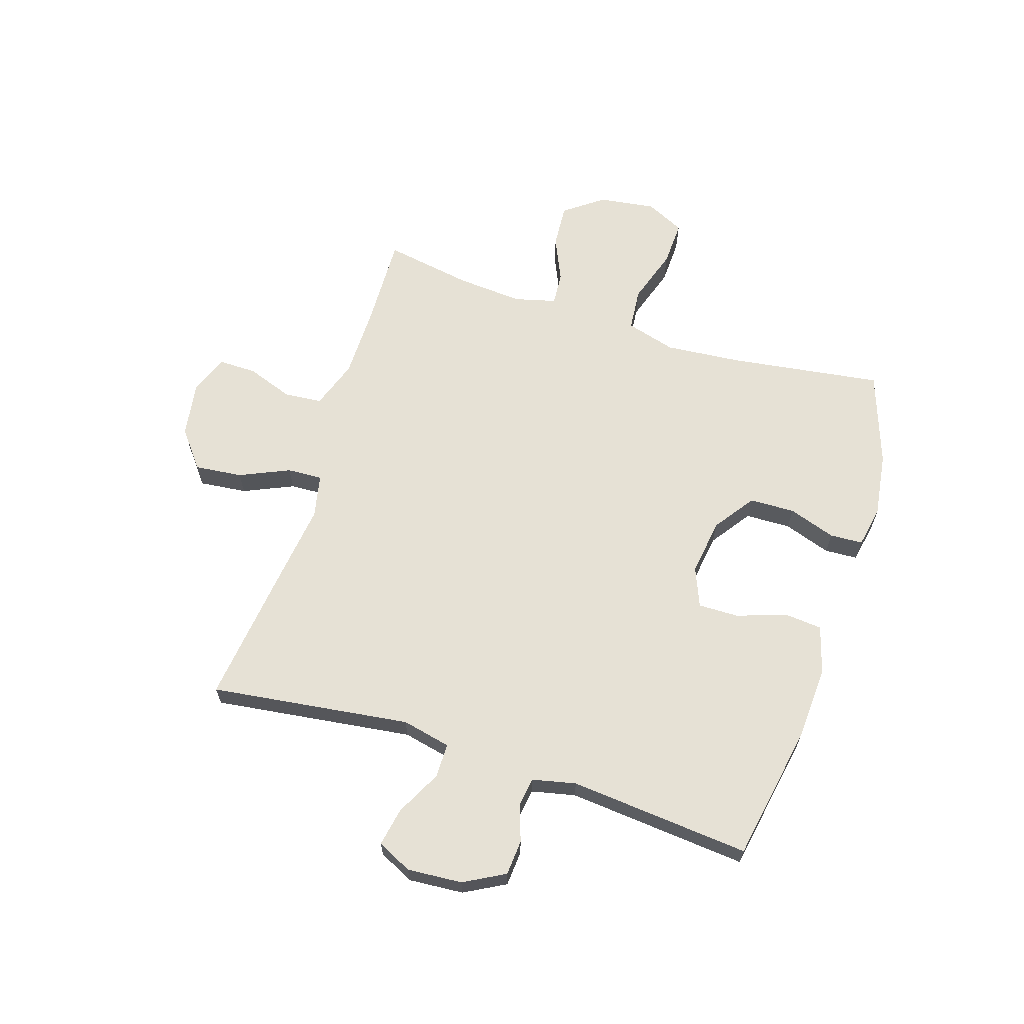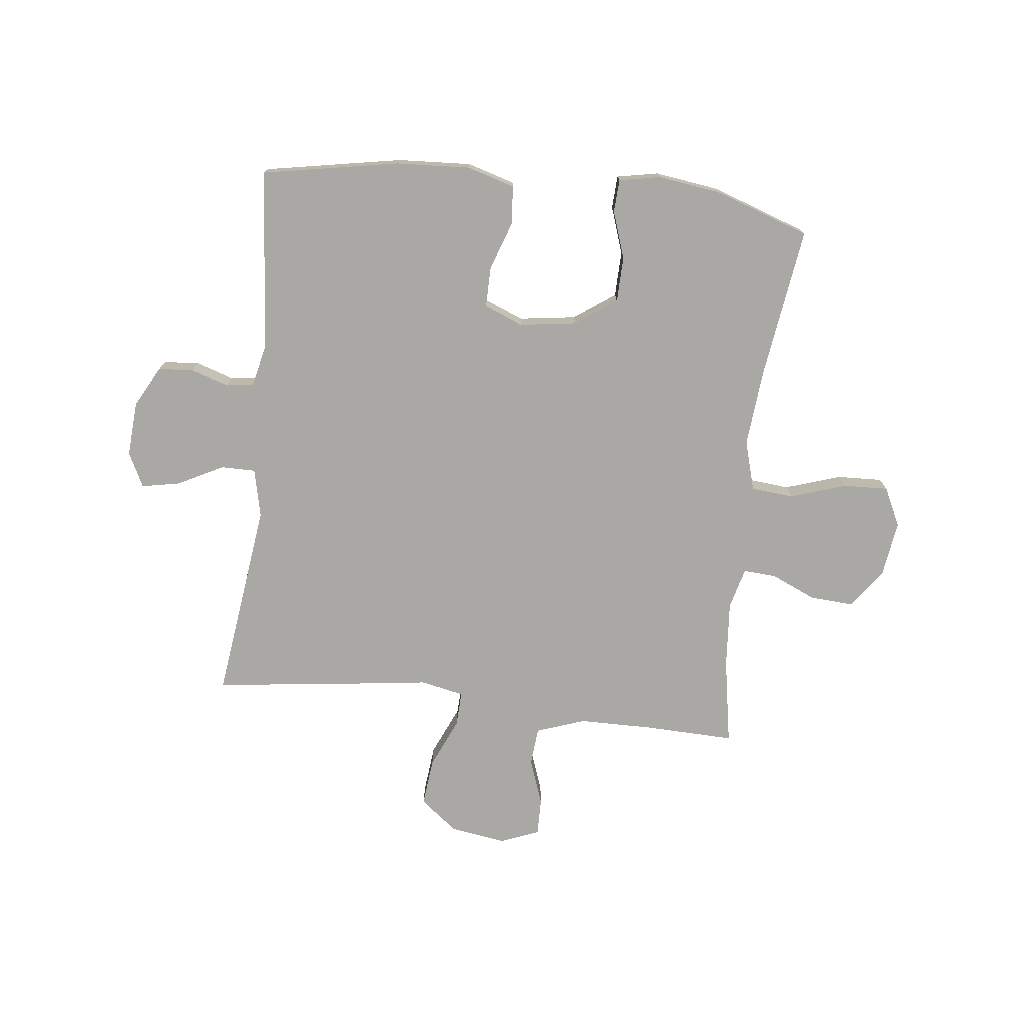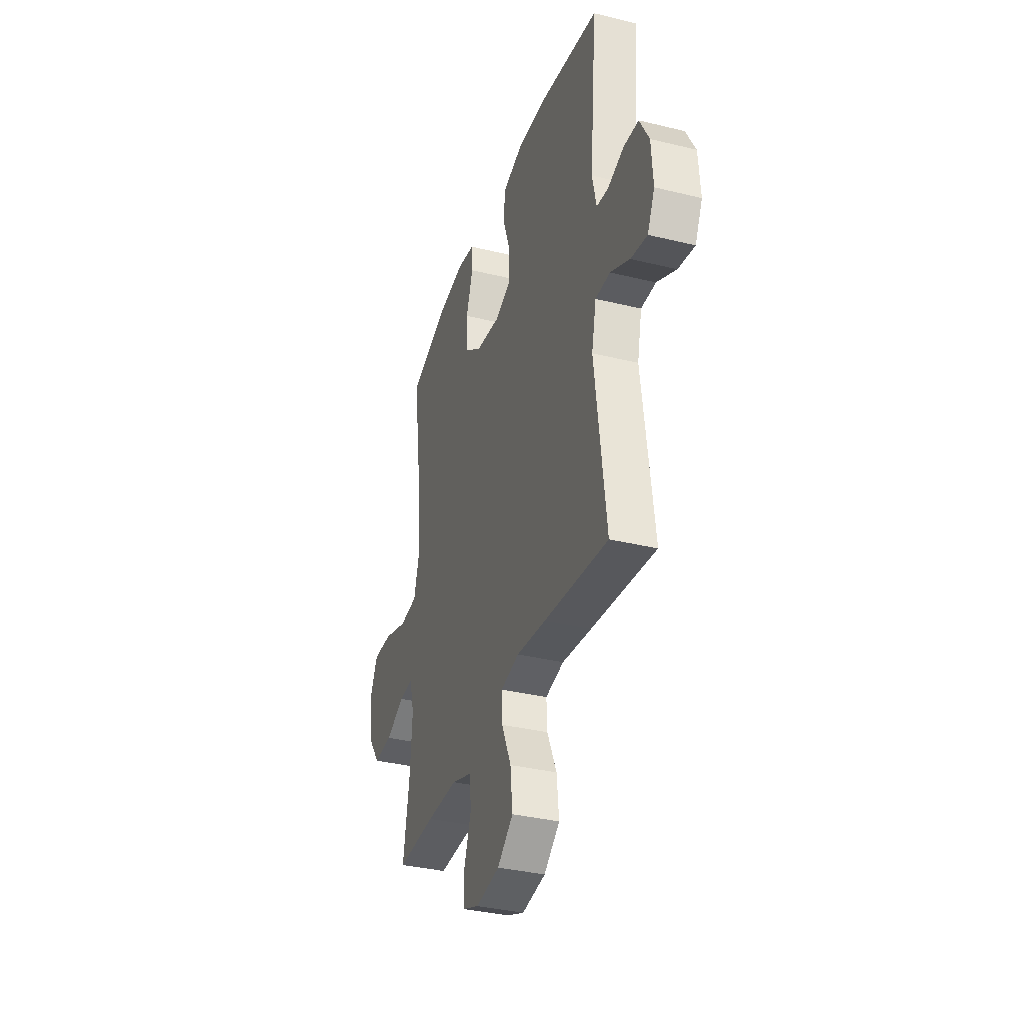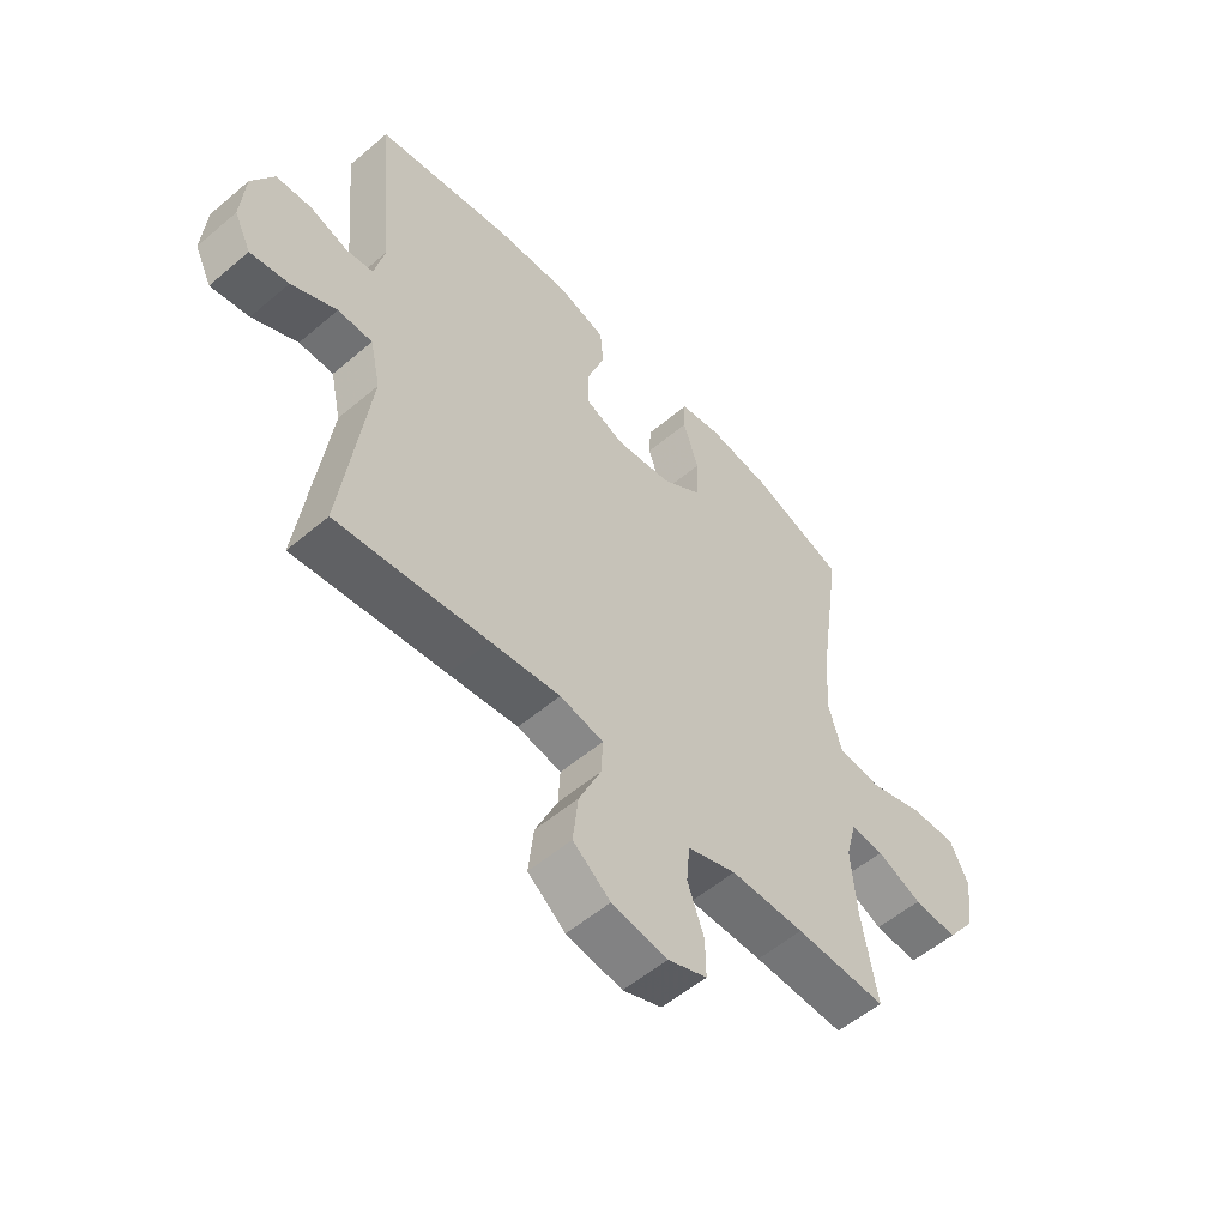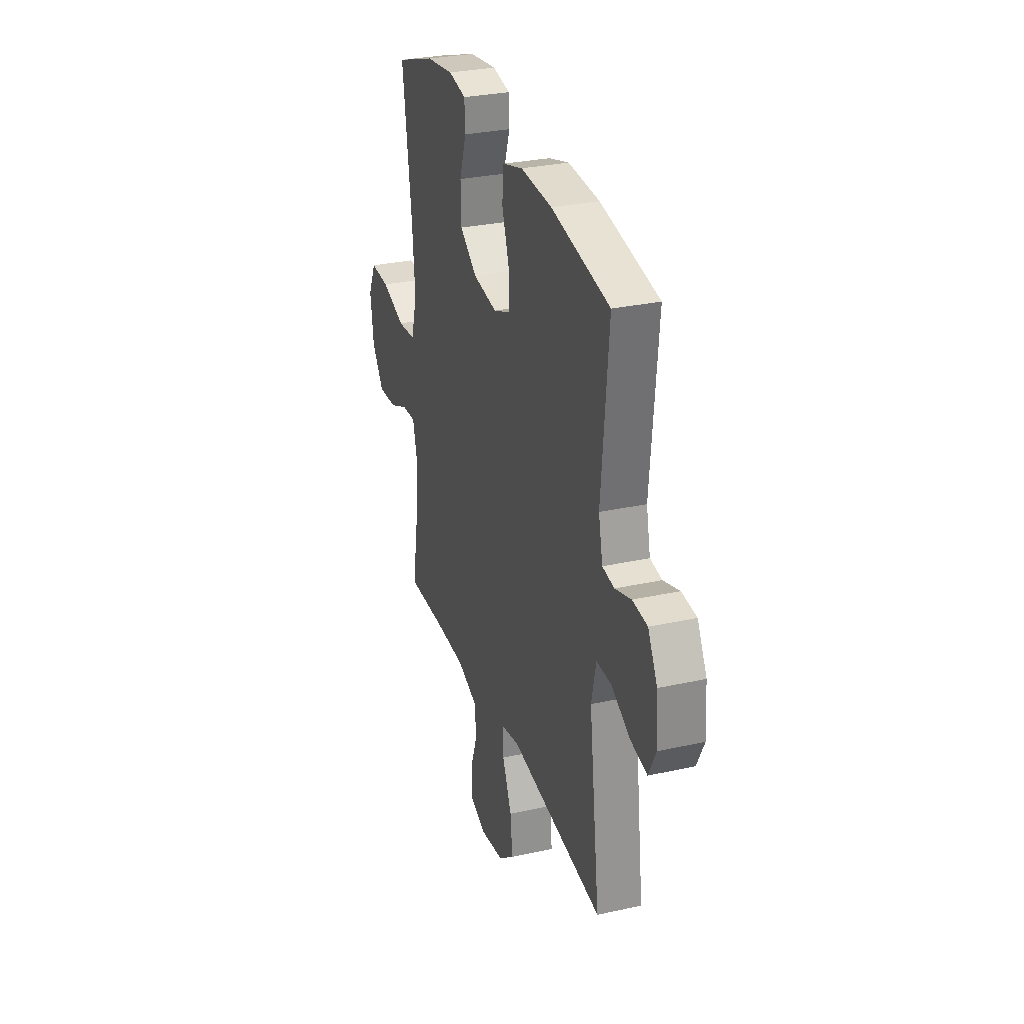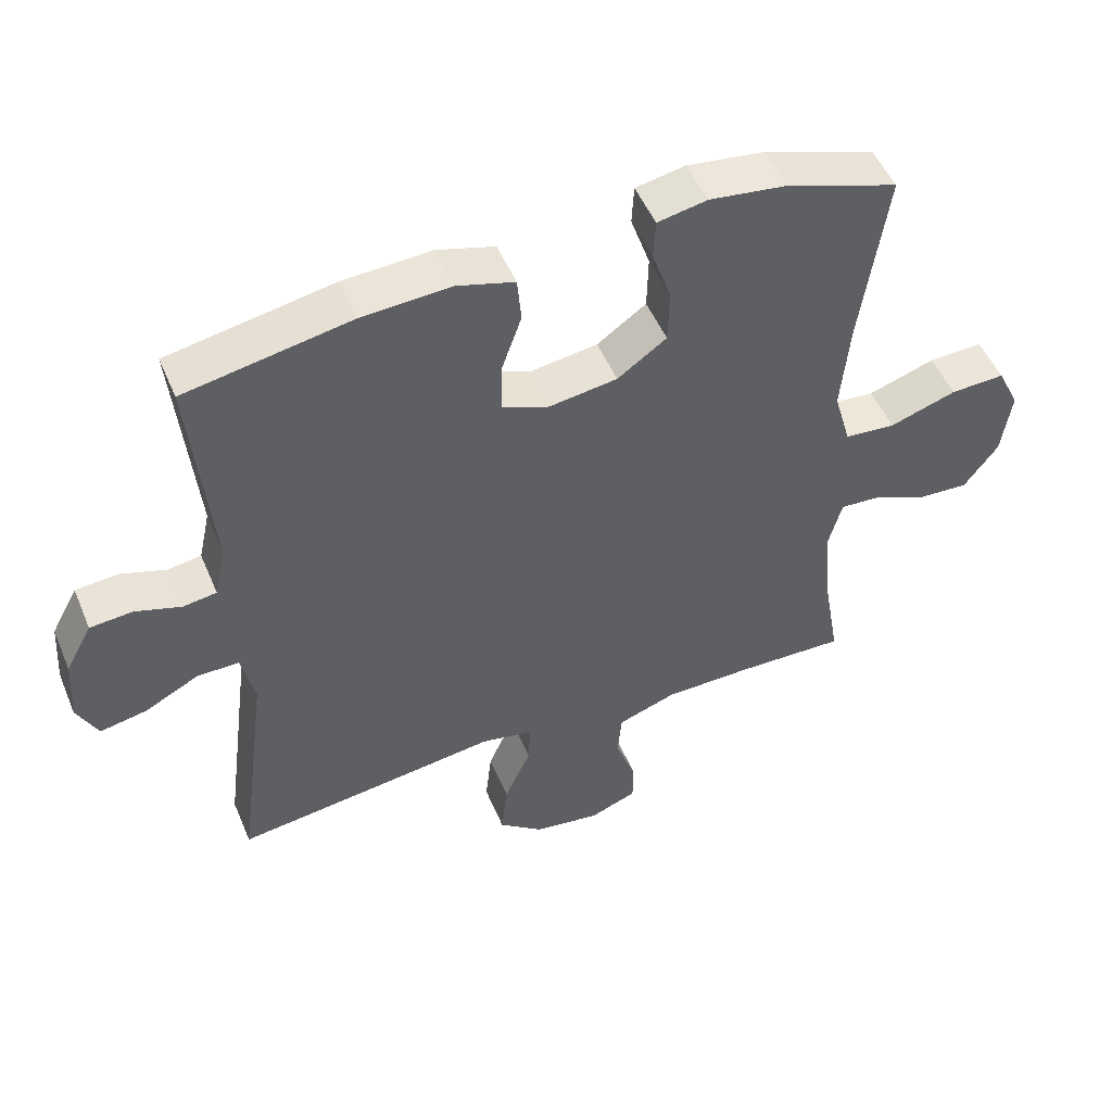
<metadata>
{"format":"obj","ext":"obj","renderer":"f3d","projection":"perspective","resolution":1024,"background":"white","views":[{"elev":64.5,"azim":-72.3,"up":"+Y"},{"elev":-75.0,"azim":-6.4,"up":"+Y"},{"elev":-35.1,"azim":-108.0,"up":"+Z"},{"elev":-55.2,"azim":-48.2,"up":"+Z"},{"elev":30.0,"azim":-107.9,"up":"+Z"},{"elev":50.8,"azim":-22.5,"up":"+Z"}]}
</metadata>
<code>
v -0.5 0.07 0.5
v -0.258 0.07 0.544
v -0.128 0.07 0.551
v -0.044 0.07 0.526
v -0.038 0.07 0.459
v -0.068 0.07 0.373
v -0.069 0.07 0.301
v 0 0.07 0.273
v 0.1 0.07 0.287
v 0.172 0.07 0.338
v 0.174 0.07 0.418
v 0.146 0.07 0.501
v 0.149 0.07 0.559
v 0.222 0.07 0.573
v 0.336 0.07 0.557
v 0.5 0.07 0.5
v 0.462 0.07 0.232
v 0.45 0.07 0.097
v 0.475 0.07 0.009
v 0.55 0.07 0.002
v 0.648 0.07 0.034
v 0.728 0.07 0.037
v 0.761 0.07 -0.031
v 0.747 0.07 -0.131
v 0.697 0.07 -0.199
v 0.62 0.07 -0.194
v 0.541 0.07 -0.159
v 0.483 0.07 -0.155
v 0.464 0.07 -0.228
v 0.473 0.07 -0.345
v 0.5 0.07 -0.5
v 0.34 0.07 -0.495
v 0.21 0.07 -0.496
v 0.124 0.07 -0.526
v 0.118 0.07 -0.593
v 0.147 0.07 -0.674
v 0.148 0.07 -0.741
v 0.079 0.07 -0.768
v -0.019 0.07 -0.753
v -0.085 0.07 -0.701
v -0.076 0.07 -0.617
v -0.037 0.07 -0.529
v -0.034 0.07 -0.467
v -0.111 0.07 -0.451
v -0.234 0.07 -0.467
v -0.5 0.07 -0.5
v -0.454 0.07 -0.148
v -0.473 0.07 -0.062
v -0.534 0.07 -0.062
v -0.614 0.07 -0.103
v -0.682 0.07 -0.116
v -0.712 0.07 -0.055
v -0.705 0.07 0.042
v -0.666 0.07 0.114
v -0.604 0.07 0.119
v -0.537 0.07 0.097
v -0.488 0.07 0.104
v -0.471 0.07 0.181
v -0.5 0 0.5
v -0.258 0 0.544
v -0.128 0 0.551
v -0.044 0 0.526
v -0.038 0 0.459
v -0.068 0 0.373
v -0.069 0 0.301
v 0 0 0.273
v 0.1 0 0.287
v 0.172 0 0.338
v 0.174 0 0.418
v 0.146 0 0.501
v 0.149 0 0.559
v 0.222 0 0.573
v 0.336 0 0.557
v 0.5 0 0.5
v 0.462 0 0.232
v 0.45 0 0.097
v 0.475 0 0.009
v 0.55 0 0.002
v 0.648 0 0.034
v 0.728 0 0.037
v 0.761 0 -0.031
v 0.747 0 -0.131
v 0.697 0 -0.199
v 0.62 0 -0.194
v 0.541 0 -0.159
v 0.483 0 -0.155
v 0.464 0 -0.228
v 0.473 0 -0.345
v 0.5 0 -0.5
v 0.34 0 -0.495
v 0.21 0 -0.496
v 0.124 0 -0.526
v 0.118 0 -0.593
v 0.147 0 -0.674
v 0.148 0 -0.741
v 0.079 0 -0.768
v -0.019 0 -0.753
v -0.085 0 -0.701
v -0.076 0 -0.617
v -0.037 0 -0.529
v -0.034 0 -0.467
v -0.111 0 -0.451
v -0.234 0 -0.467
v -0.5 0 -0.5
v -0.454 0 -0.148
v -0.473 0 -0.062
v -0.534 0 -0.062
v -0.614 0 -0.103
v -0.682 0 -0.116
v -0.712 0 -0.055
v -0.705 0 0.042
v -0.666 0 0.114
v -0.604 0 0.119
v -0.537 0 0.097
v -0.488 0 0.104
v -0.471 0 0.181
f 53 54 55 56
f 53 56 57
f 52 53 57
f 49 50 51 52
f 48 49 52 57
f 47 48 57 58
f 44 45 46 47
f 43 44 47 58
f 39 40 41 42
f 39 42 43
f 38 39 43
f 35 36 37 38
f 34 35 38 43
f 33 34 43 58
f 30 31 32
f 29 30 32 33
f 28 29 33 58
f 24 25 26 27
f 20 21 22 23
f 19 20 23 24
f 14 15 16 17
f 14 17 18
f 11 12 13 14
f 10 11 14 18
f 9 10 18 19
f 3 4 5 6
f 3 6 7
f 2 3 7
f 1 2 7
f 58 1 7
f 28 58 7 8
f 19 24 27 28
f 8 9 19 28
f 114 113 112 111
f 115 114 111
f 115 111 110
f 110 109 108 107
f 115 110 107 106
f 116 115 106 105
f 105 104 103 102
f 116 105 102 101
f 100 99 98 97
f 101 100 97
f 101 97 96
f 96 95 94 93
f 101 96 93 92
f 116 101 92 91
f 90 89 88
f 91 90 88 87
f 116 91 87 86
f 85 84 83 82
f 81 80 79 78
f 82 81 78 77
f 75 74 73 72
f 76 75 72
f 72 71 70 69
f 76 72 69 68
f 77 76 68 67
f 64 63 62 61
f 65 64 61
f 65 61 60
f 65 60 59
f 65 59 116
f 66 65 116 86
f 86 85 82 77
f 86 77 67 66
f 1 59 60 2
f 2 60 61 3
f 3 61 62 4
f 4 62 63 5
f 5 63 64 6
f 6 64 65 7
f 7 65 66 8
f 8 66 67 9
f 9 67 68 10
f 10 68 69 11
f 11 69 70 12
f 12 70 71 13
f 13 71 72 14
f 14 72 73 15
f 15 73 74 16
f 16 74 75 17
f 17 75 76 18
f 18 76 77 19
f 19 77 78 20
f 20 78 79 21
f 21 79 80 22
f 22 80 81 23
f 23 81 82 24
f 24 82 83 25
f 25 83 84 26
f 26 84 85 27
f 27 85 86 28
f 28 86 87 29
f 29 87 88 30
f 30 88 89 31
f 31 89 90 32
f 32 90 91 33
f 33 91 92 34
f 34 92 93 35
f 35 93 94 36
f 36 94 95 37
f 37 95 96 38
f 38 96 97 39
f 39 97 98 40
f 40 98 99 41
f 41 99 100 42
f 42 100 101 43
f 43 101 102 44
f 44 102 103 45
f 45 103 104 46
f 46 104 105 47
f 47 105 106 48
f 48 106 107 49
f 49 107 108 50
f 50 108 109 51
f 51 109 110 52
f 52 110 111 53
f 53 111 112 54
f 54 112 113 55
f 55 113 114 56
f 56 114 115 57
f 57 115 116 58
f 58 116 59 1

</code>
